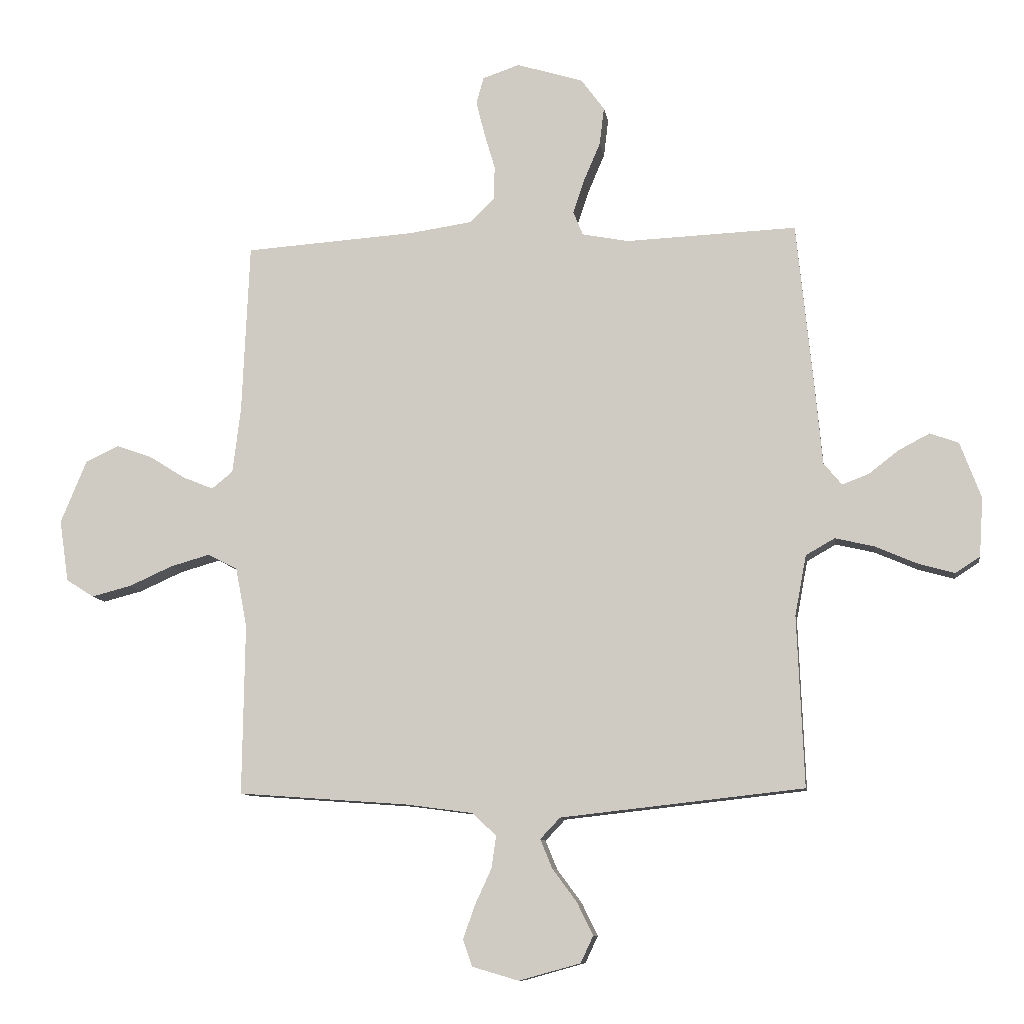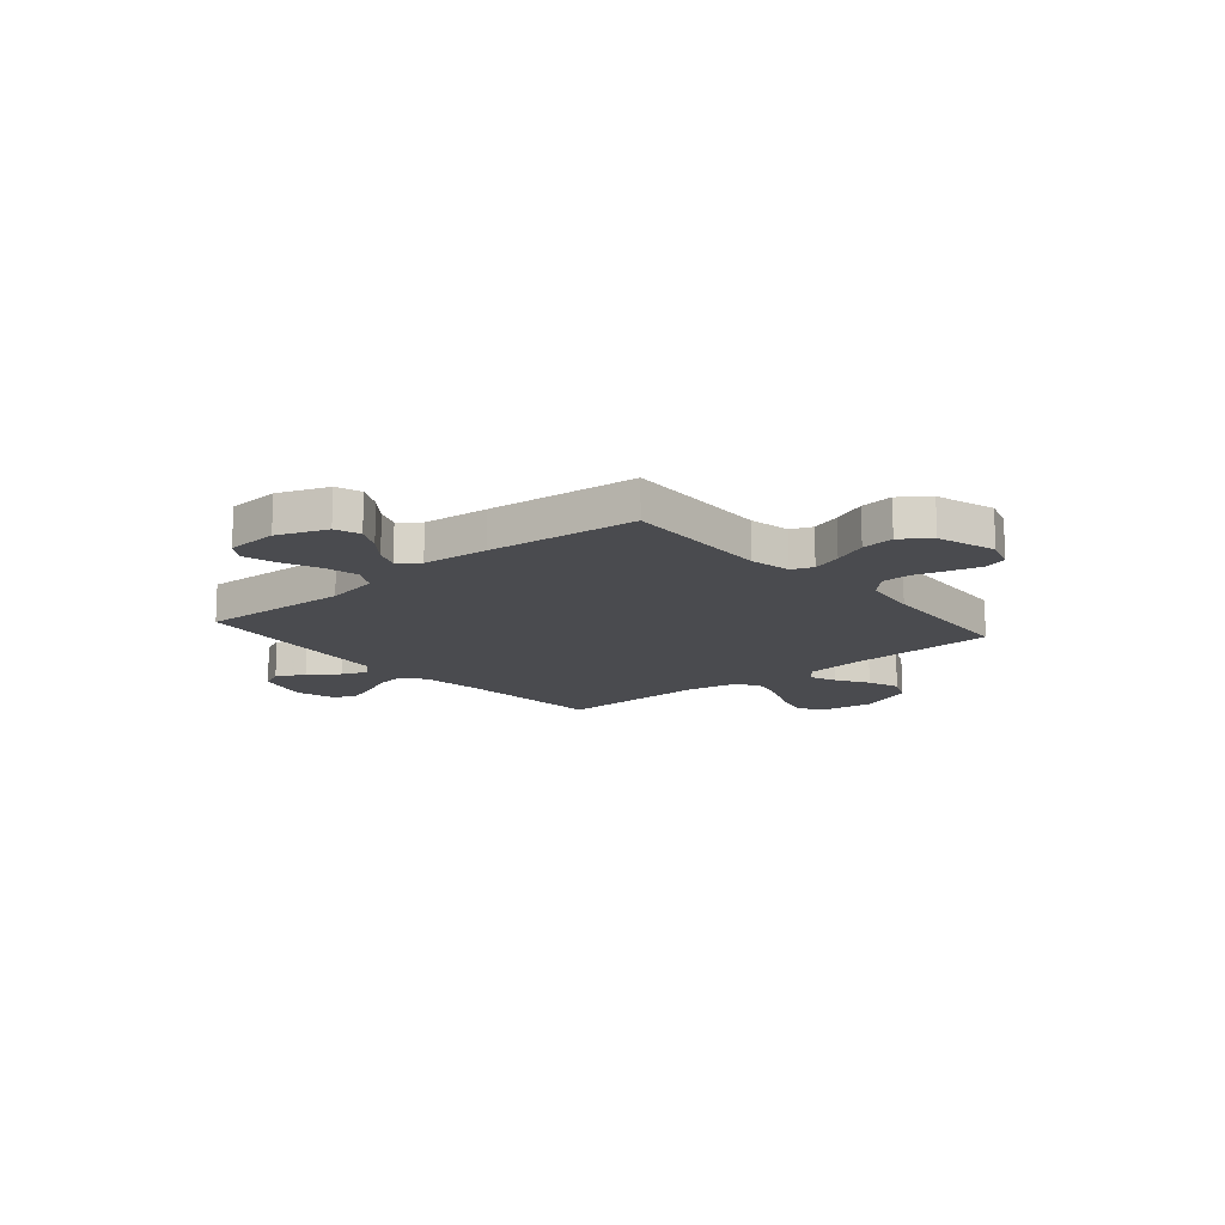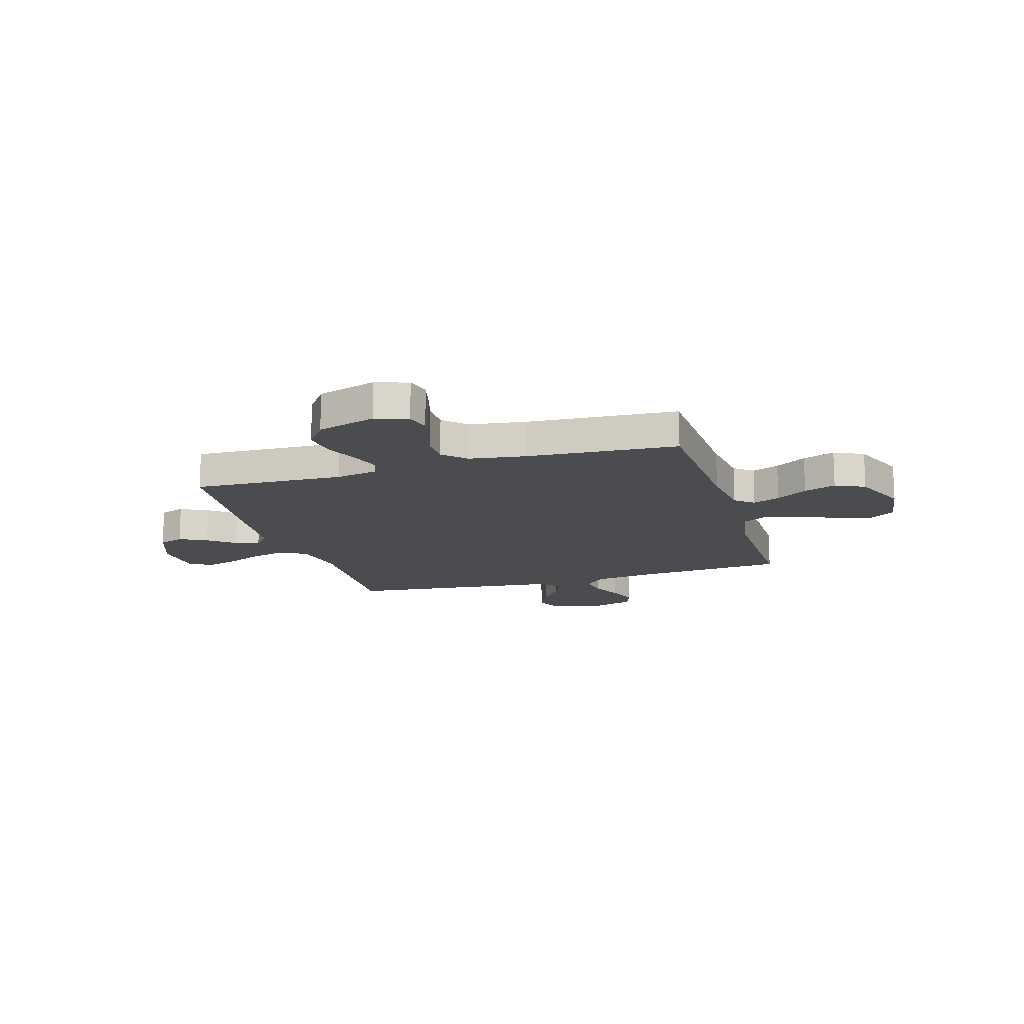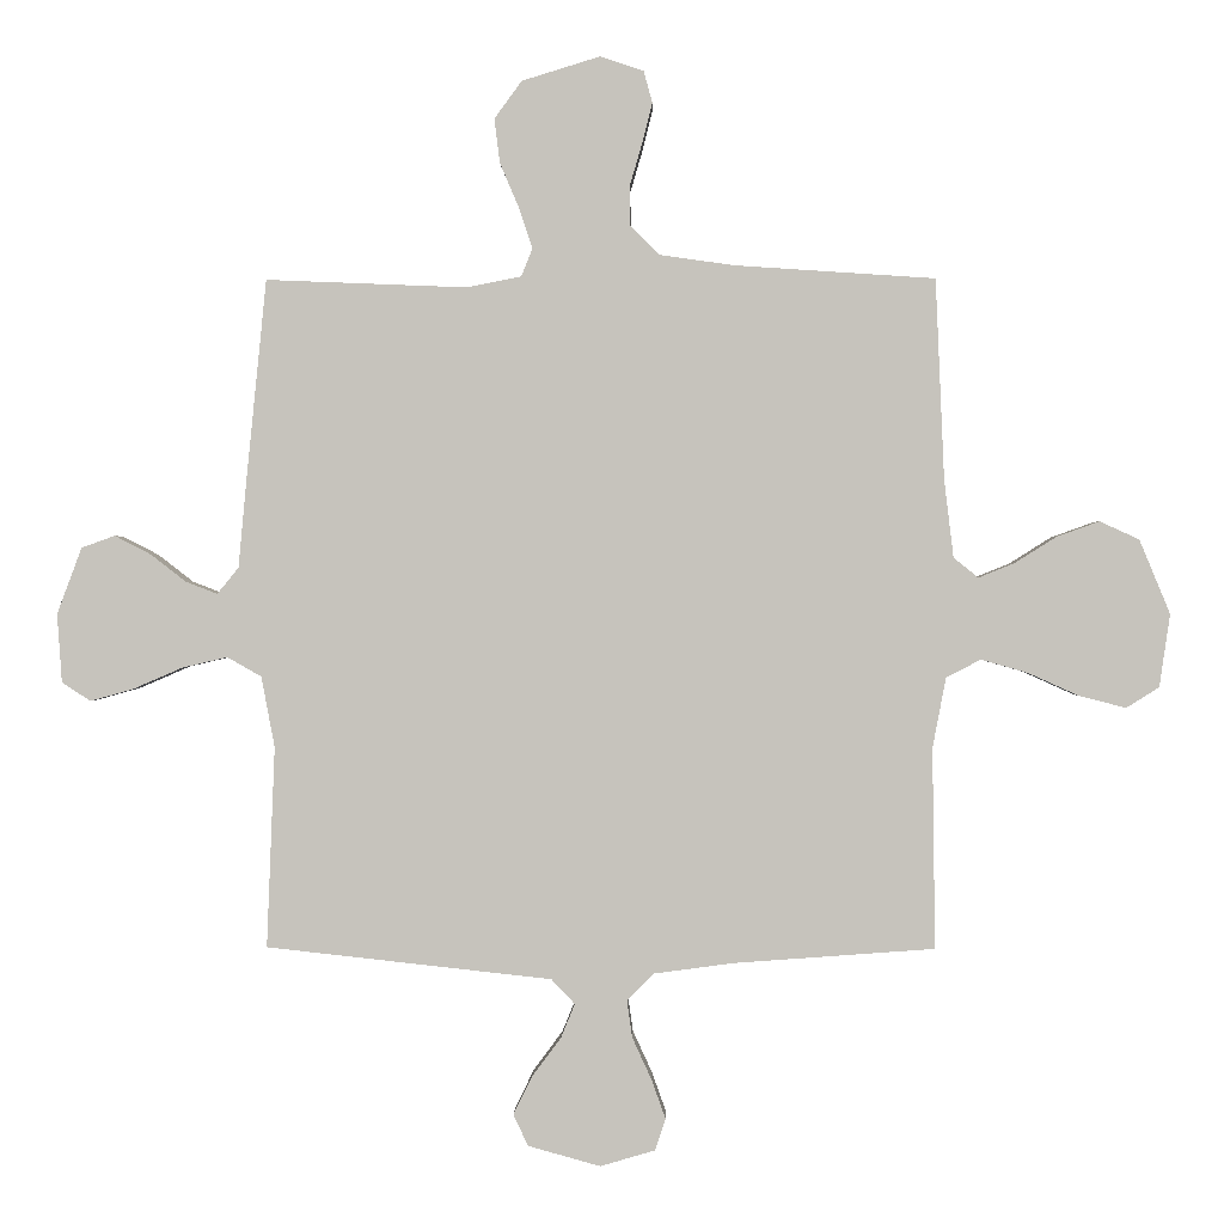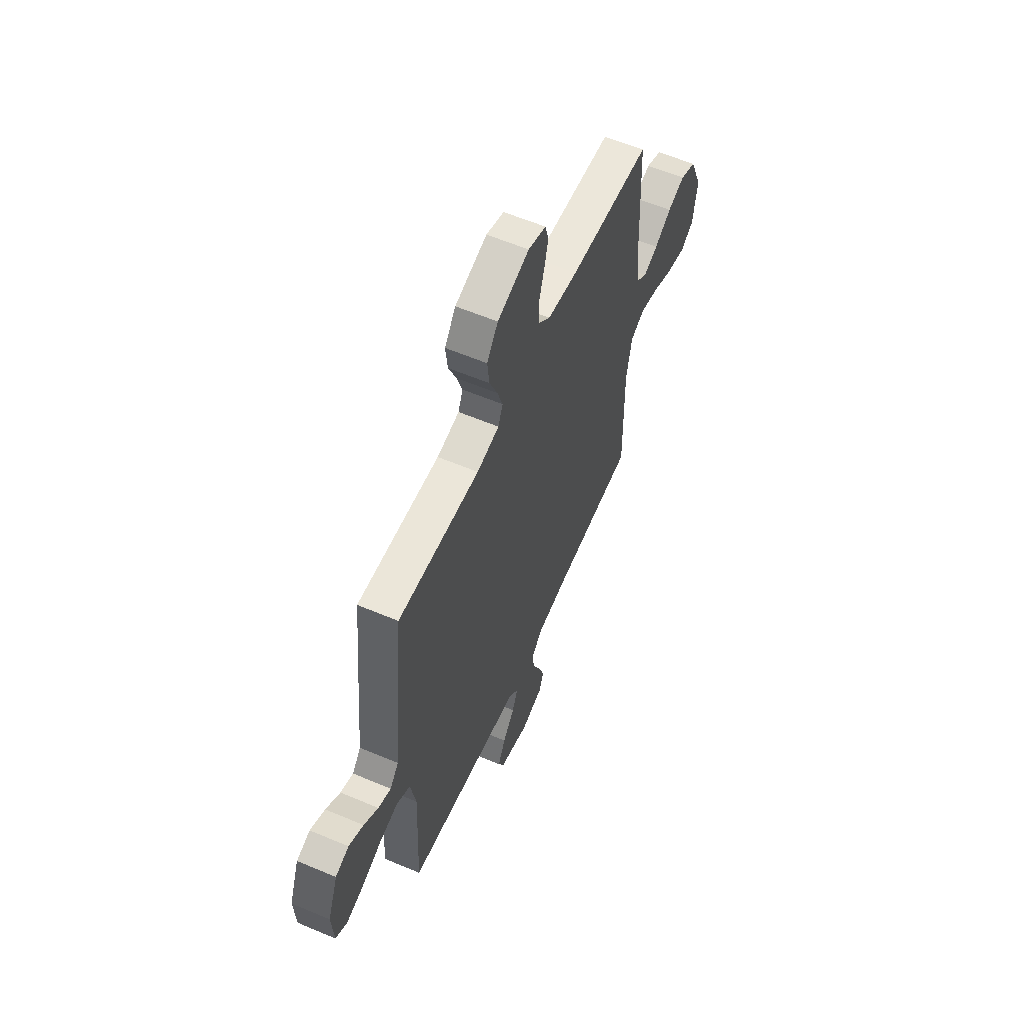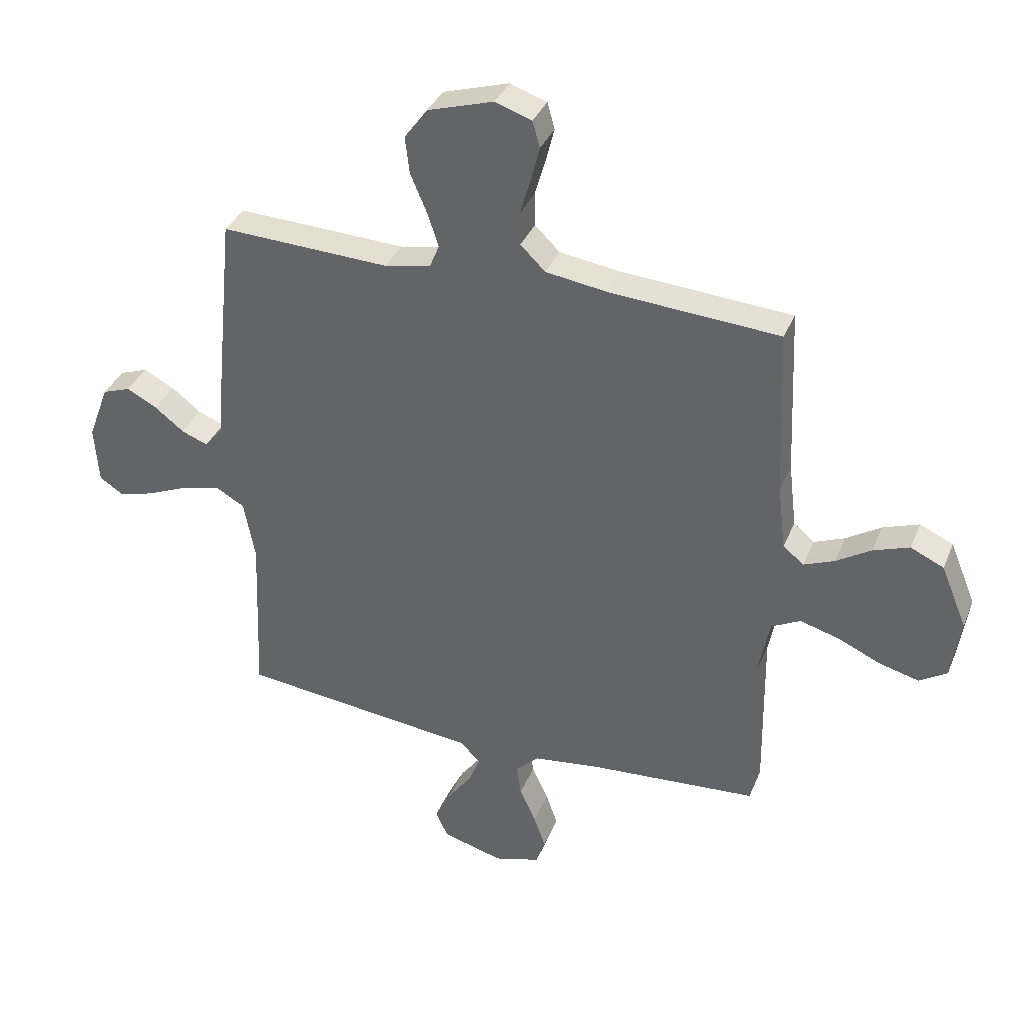
<metadata>
{"format":"obj","ext":"obj","renderer":"f3d","projection":"perspective","resolution":1024,"background":"white","views":[{"elev":-9.9,"azim":-171.5,"up":"+Z"},{"elev":-14.3,"azim":-49.6,"up":"+Y"},{"elev":-15.0,"azim":16.7,"up":"+Y"},{"elev":0.5,"azim":1.2,"up":"+Z"},{"elev":59.4,"azim":-66.5,"up":"+Z"},{"elev":35.9,"azim":20.6,"up":"+Z"}]}
</metadata>
<code>
v 0.5 0.07 0.5
v 0.513 0.07 0.2
v 0.527 0.07 0.084
v 0.564 0.07 0.054
v 0.618 0.07 0.076
v 0.68 0.07 0.115
v 0.744 0.07 0.138
v 0.803 0.07 0.111
v 0.849 0.07 0
v 0.833 0.07 -0.109
v 0.784 0.07 -0.14
v 0.714 0.07 -0.122
v 0.638 0.07 -0.088
v 0.568 0.07 -0.068
v 0.516 0.07 -0.095
v 0.496 0.07 -0.2
v 0.5 0.07 -0.5
v 0.2 0.07 -0.522
v 0.081 0.07 -0.538
v 0.04 0.07 -0.578
v 0.048 0.07 -0.634
v 0.077 0.07 -0.697
v 0.098 0.07 -0.756
v 0.082 0.07 -0.803
v 0 0.07 -0.827
v -0.108 0.07 -0.797
v -0.13 0.07 -0.75
v -0.102 0.07 -0.693
v -0.059 0.07 -0.635
v -0.038 0.07 -0.584
v -0.073 0.07 -0.547
v -0.2 0.07 -0.533
v -0.5 0.07 -0.5
v -0.488 0.07 -0.2
v -0.508 0.07 -0.094
v -0.559 0.07 -0.065
v -0.627 0.07 -0.081
v -0.701 0.07 -0.113
v -0.765 0.07 -0.131
v -0.808 0.07 -0.103
v -0.815 0.07 0
v -0.778 0.07 0.099
v -0.728 0.07 0.117
v -0.674 0.07 0.089
v -0.621 0.07 0.048
v -0.574 0.07 0.03
v -0.542 0.07 0.069
v -0.53 0.07 0.2
v -0.5 0.07 0.5
v -0.2 0.07 0.488
v -0.118 0.07 0.504
v -0.101 0.07 0.546
v -0.121 0.07 0.606
v -0.15 0.07 0.674
v -0.158 0.07 0.74
v -0.117 0.07 0.796
v 0 0.07 0.832
v 0.065 0.07 0.81
v 0.078 0.07 0.763
v 0.063 0.07 0.703
v 0.044 0.07 0.638
v 0.045 0.07 0.579
v 0.089 0.07 0.536
v 0.2 0.07 0.52
v 0.5 0 0.5
v 0.513 0 0.2
v 0.527 0 0.084
v 0.564 0 0.054
v 0.618 0 0.076
v 0.68 0 0.115
v 0.744 0 0.138
v 0.803 0 0.111
v 0.849 0 0
v 0.833 0 -0.109
v 0.784 0 -0.14
v 0.714 0 -0.122
v 0.638 0 -0.088
v 0.568 0 -0.068
v 0.516 0 -0.095
v 0.496 0 -0.2
v 0.5 0 -0.5
v 0.2 0 -0.522
v 0.081 0 -0.538
v 0.04 0 -0.578
v 0.048 0 -0.634
v 0.077 0 -0.697
v 0.098 0 -0.756
v 0.082 0 -0.803
v 0 0 -0.827
v -0.108 0 -0.797
v -0.13 0 -0.75
v -0.102 0 -0.693
v -0.059 0 -0.635
v -0.038 0 -0.584
v -0.073 0 -0.547
v -0.2 0 -0.533
v -0.5 0 -0.5
v -0.488 0 -0.2
v -0.508 0 -0.094
v -0.559 0 -0.065
v -0.627 0 -0.081
v -0.701 0 -0.113
v -0.765 0 -0.131
v -0.808 0 -0.103
v -0.815 0 0
v -0.778 0 0.099
v -0.728 0 0.117
v -0.674 0 0.089
v -0.621 0 0.048
v -0.574 0 0.03
v -0.542 0 0.069
v -0.53 0 0.2
v -0.5 0 0.5
v -0.2 0 0.488
v -0.118 0 0.504
v -0.101 0 0.546
v -0.121 0 0.606
v -0.15 0 0.674
v -0.158 0 0.74
v -0.117 0 0.796
v 0 0 0.832
v 0.065 0 0.81
v 0.078 0 0.763
v 0.063 0 0.703
v 0.044 0 0.638
v 0.045 0 0.579
v 0.089 0 0.536
v 0.2 0 0.52
f 58 59 60 61
f 56 57 58 61
f 56 61 62
f 53 54 55 56
f 52 53 56 62
f 51 52 62 63
f 47 48 49 50
f 47 50 51 63
f 42 43 44 45
f 42 45 46
f 41 42 46
f 40 41 46
f 37 38 39 40
f 36 37 40 46
f 35 36 46 47
f 32 33 34
f 31 32 34 35
f 26 27 28 29
f 26 29 30
f 25 26 30
f 24 25 30
f 21 22 23 24
f 21 24 30
f 20 21 30 31
f 16 17 18
f 15 16 18 19
f 10 11 12 13
f 10 13 14
f 9 10 14
f 8 9 14
f 5 6 7 8
f 4 5 8 14
f 3 4 14 15
f 64 1 2
f 35 47 63 64
f 20 31 35 64
f 15 19 20 64
f 2 3 15 64
f 125 124 123 122
f 125 122 121 120
f 126 125 120
f 120 119 118 117
f 126 120 117 116
f 127 126 116 115
f 114 113 112 111
f 127 115 114 111
f 109 108 107 106
f 110 109 106
f 110 106 105
f 110 105 104
f 104 103 102 101
f 110 104 101 100
f 111 110 100 99
f 98 97 96
f 99 98 96 95
f 93 92 91 90
f 94 93 90
f 94 90 89
f 94 89 88
f 88 87 86 85
f 94 88 85
f 95 94 85 84
f 82 81 80
f 83 82 80 79
f 77 76 75 74
f 78 77 74
f 78 74 73
f 78 73 72
f 72 71 70 69
f 78 72 69 68
f 79 78 68 67
f 66 65 128
f 128 127 111 99
f 128 99 95 84
f 128 84 83 79
f 128 79 67 66
f 1 65 66 2
f 2 66 67 3
f 3 67 68 4
f 4 68 69 5
f 5 69 70 6
f 6 70 71 7
f 7 71 72 8
f 8 72 73 9
f 9 73 74 10
f 10 74 75 11
f 11 75 76 12
f 12 76 77 13
f 13 77 78 14
f 14 78 79 15
f 15 79 80 16
f 16 80 81 17
f 17 81 82 18
f 18 82 83 19
f 19 83 84 20
f 20 84 85 21
f 21 85 86 22
f 22 86 87 23
f 23 87 88 24
f 24 88 89 25
f 25 89 90 26
f 26 90 91 27
f 27 91 92 28
f 28 92 93 29
f 29 93 94 30
f 30 94 95 31
f 31 95 96 32
f 32 96 97 33
f 33 97 98 34
f 34 98 99 35
f 35 99 100 36
f 36 100 101 37
f 37 101 102 38
f 38 102 103 39
f 39 103 104 40
f 40 104 105 41
f 41 105 106 42
f 42 106 107 43
f 43 107 108 44
f 44 108 109 45
f 45 109 110 46
f 46 110 111 47
f 47 111 112 48
f 48 112 113 49
f 49 113 114 50
f 50 114 115 51
f 51 115 116 52
f 52 116 117 53
f 53 117 118 54
f 54 118 119 55
f 55 119 120 56
f 56 120 121 57
f 57 121 122 58
f 58 122 123 59
f 59 123 124 60
f 60 124 125 61
f 61 125 126 62
f 62 126 127 63
f 63 127 128 64
f 64 128 65 1

</code>
